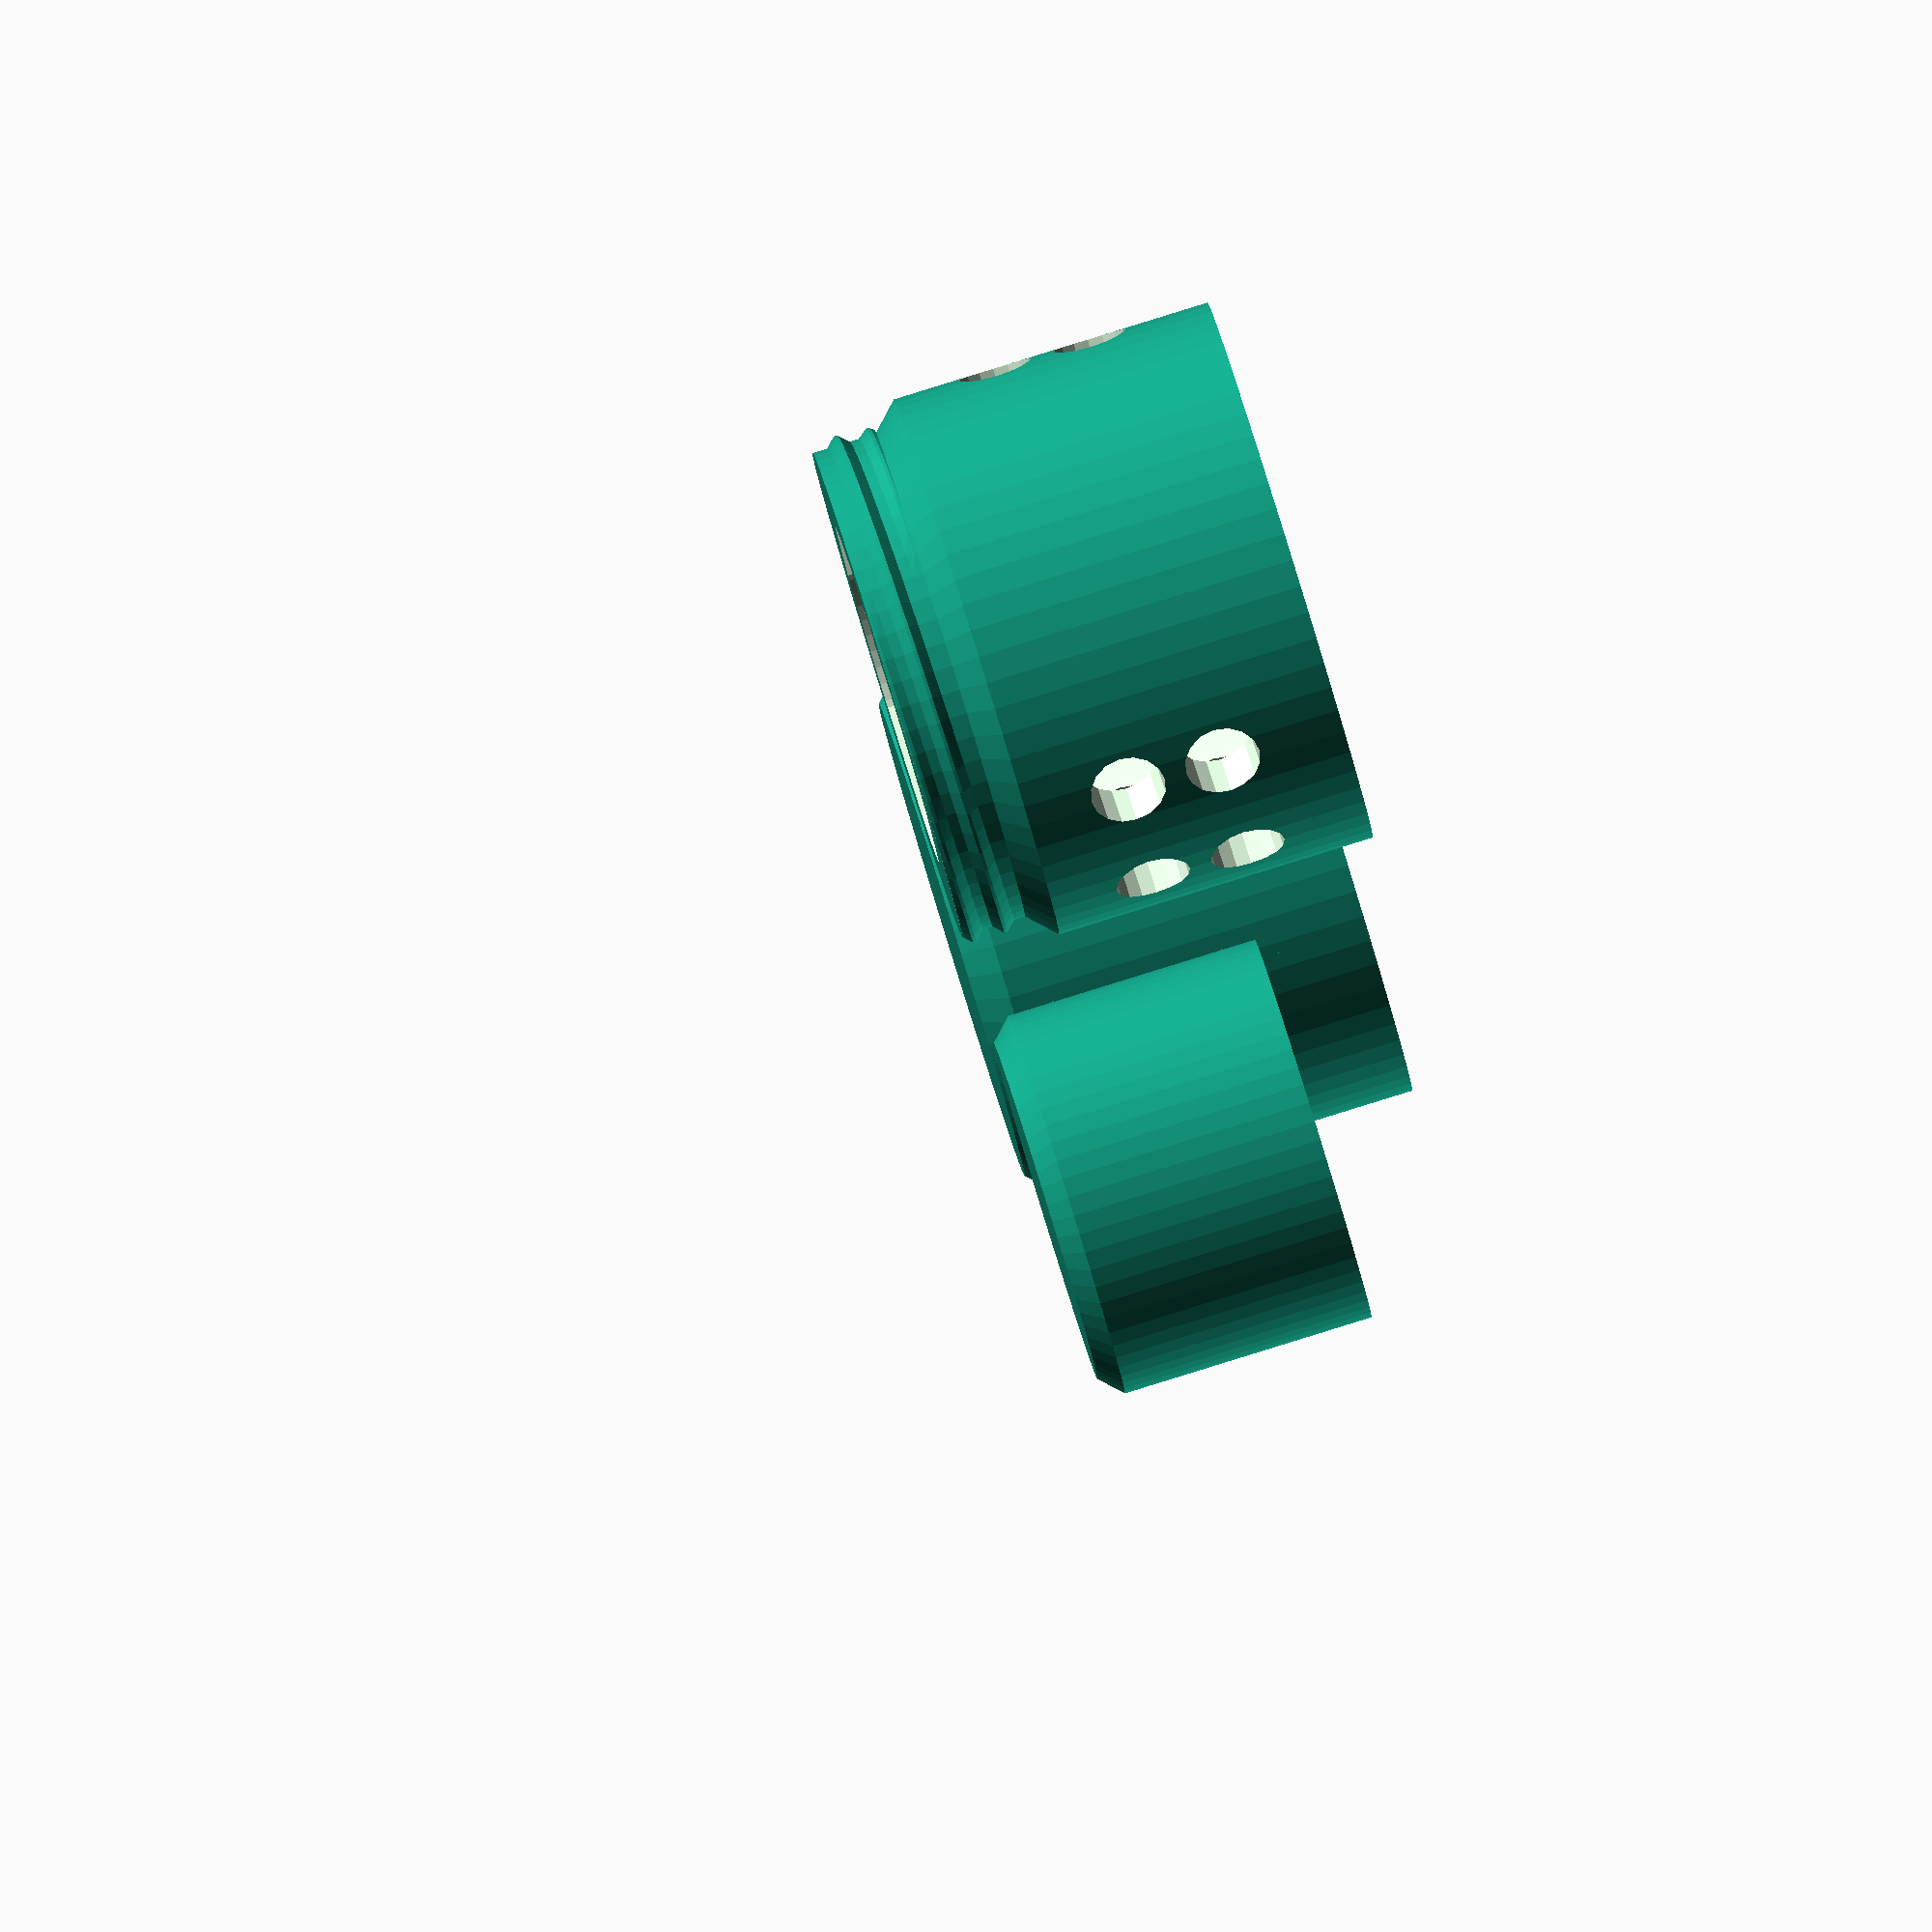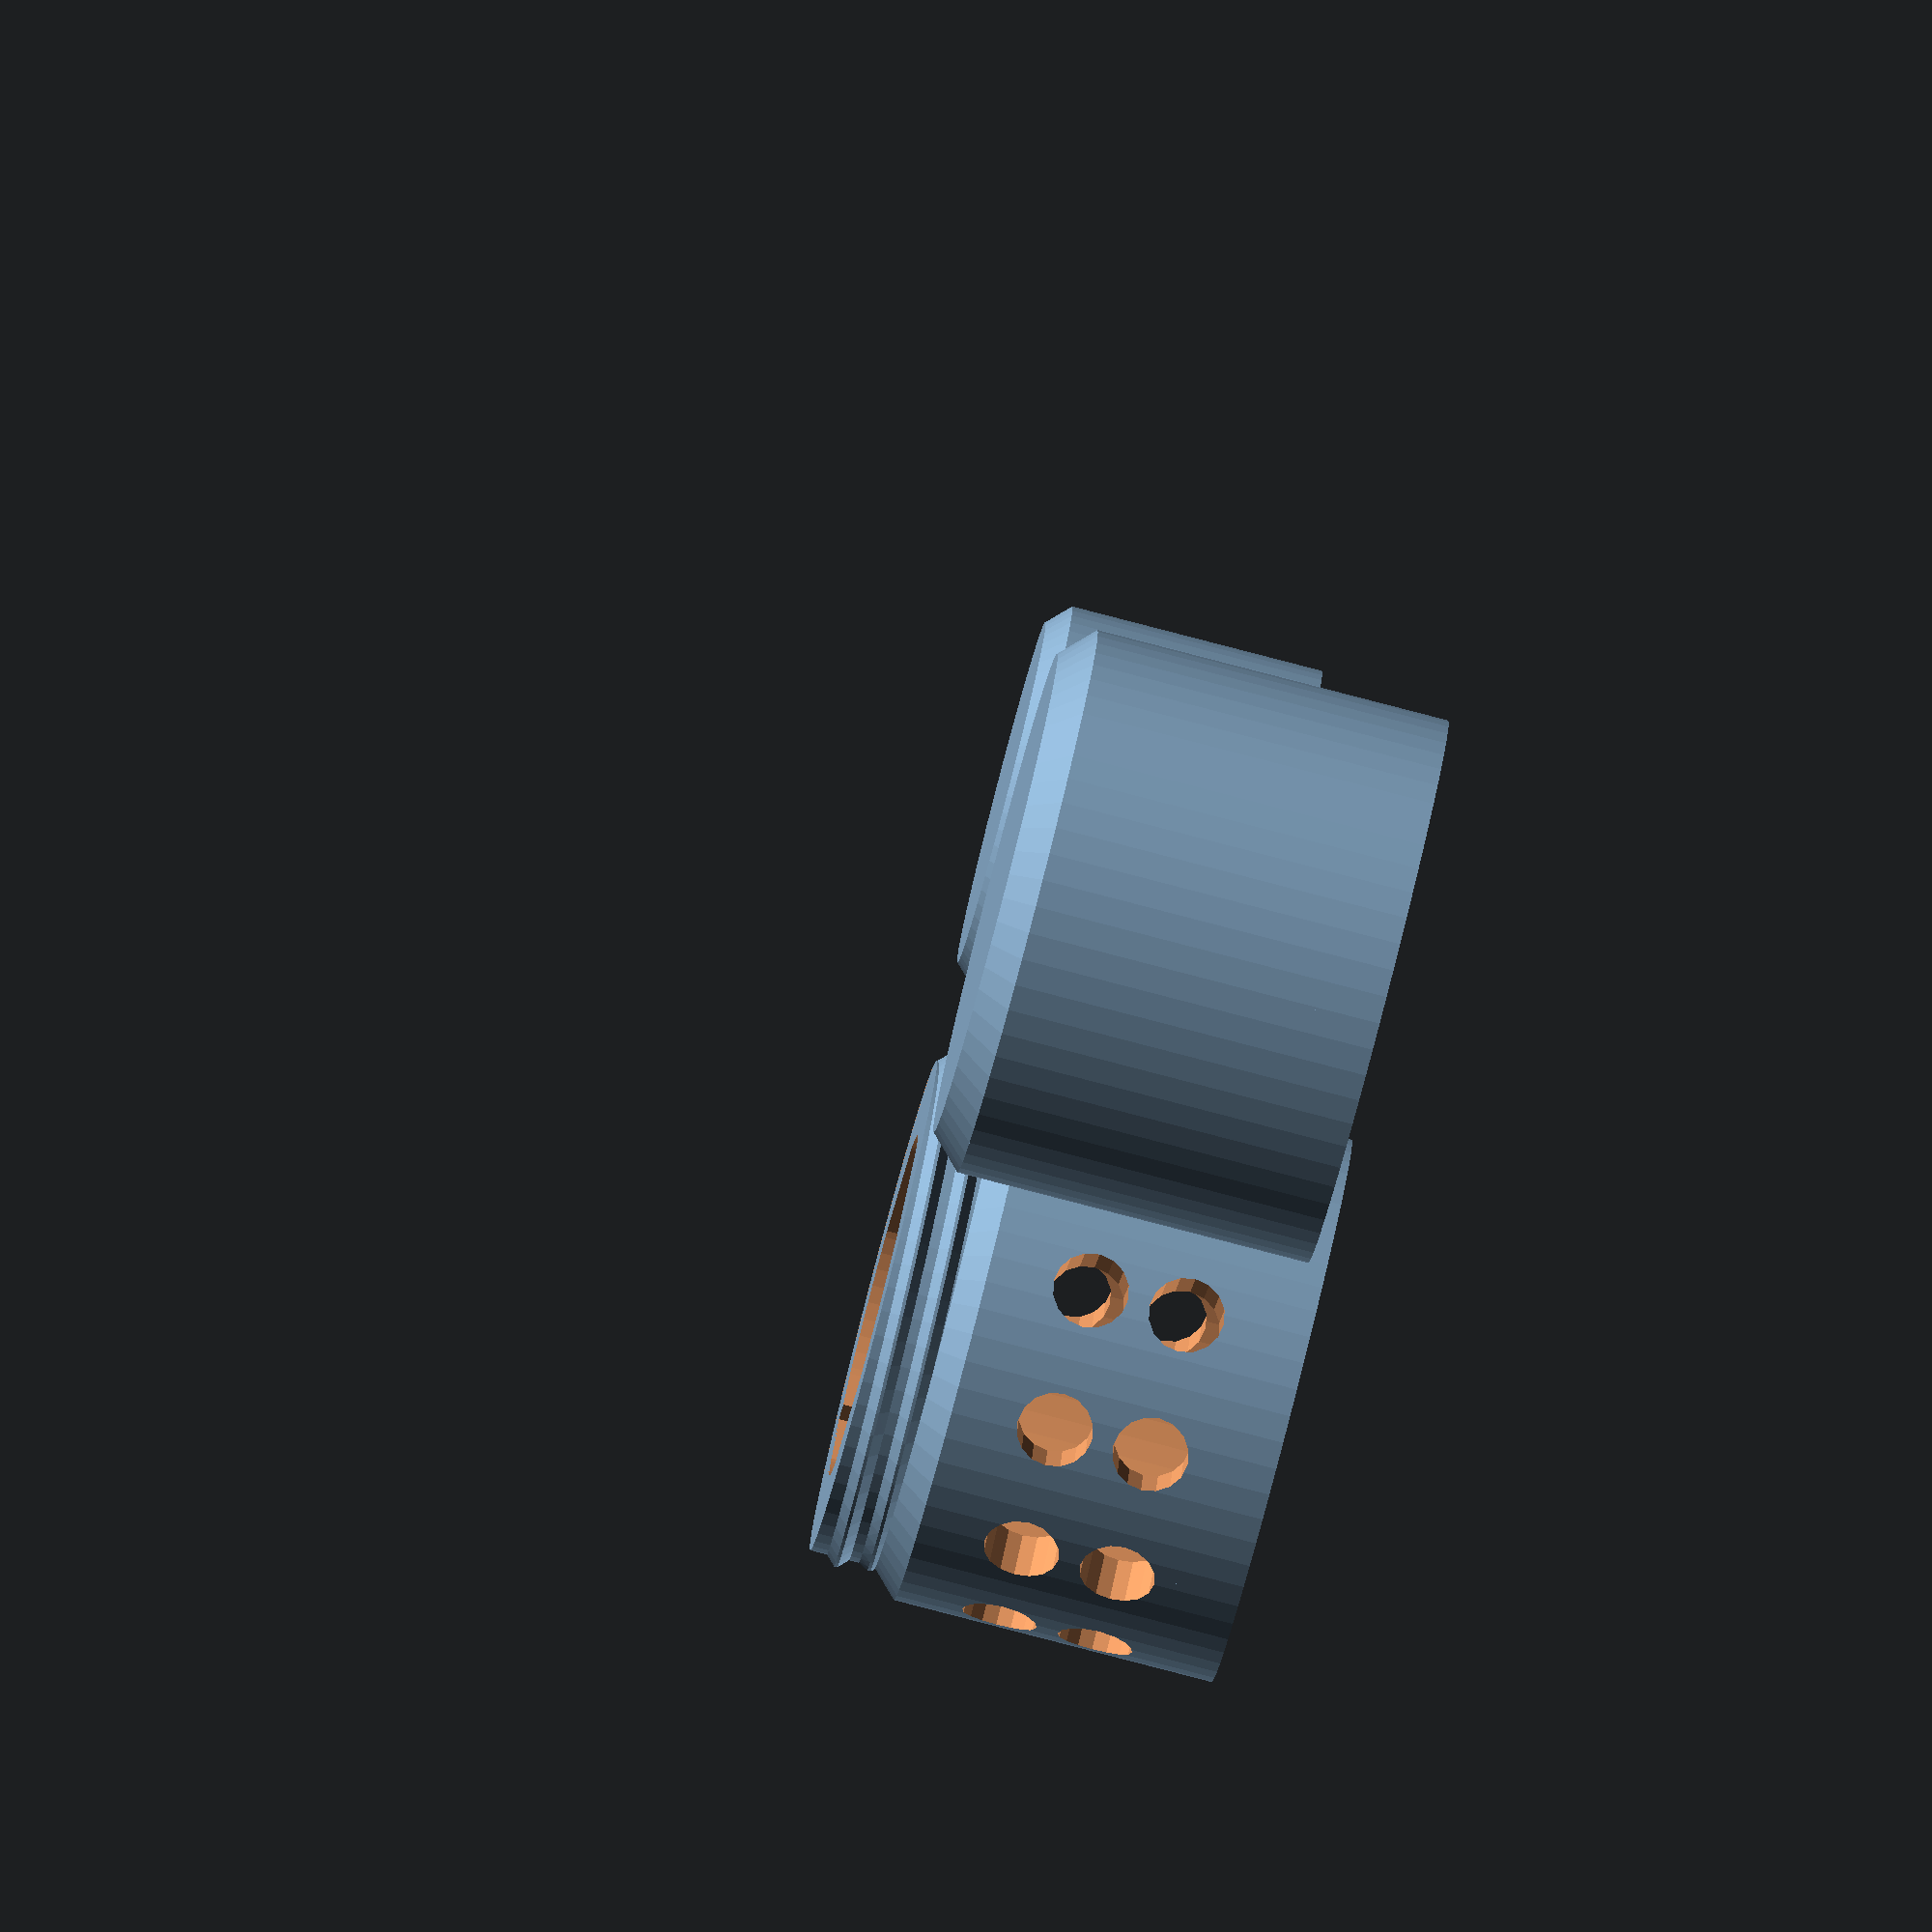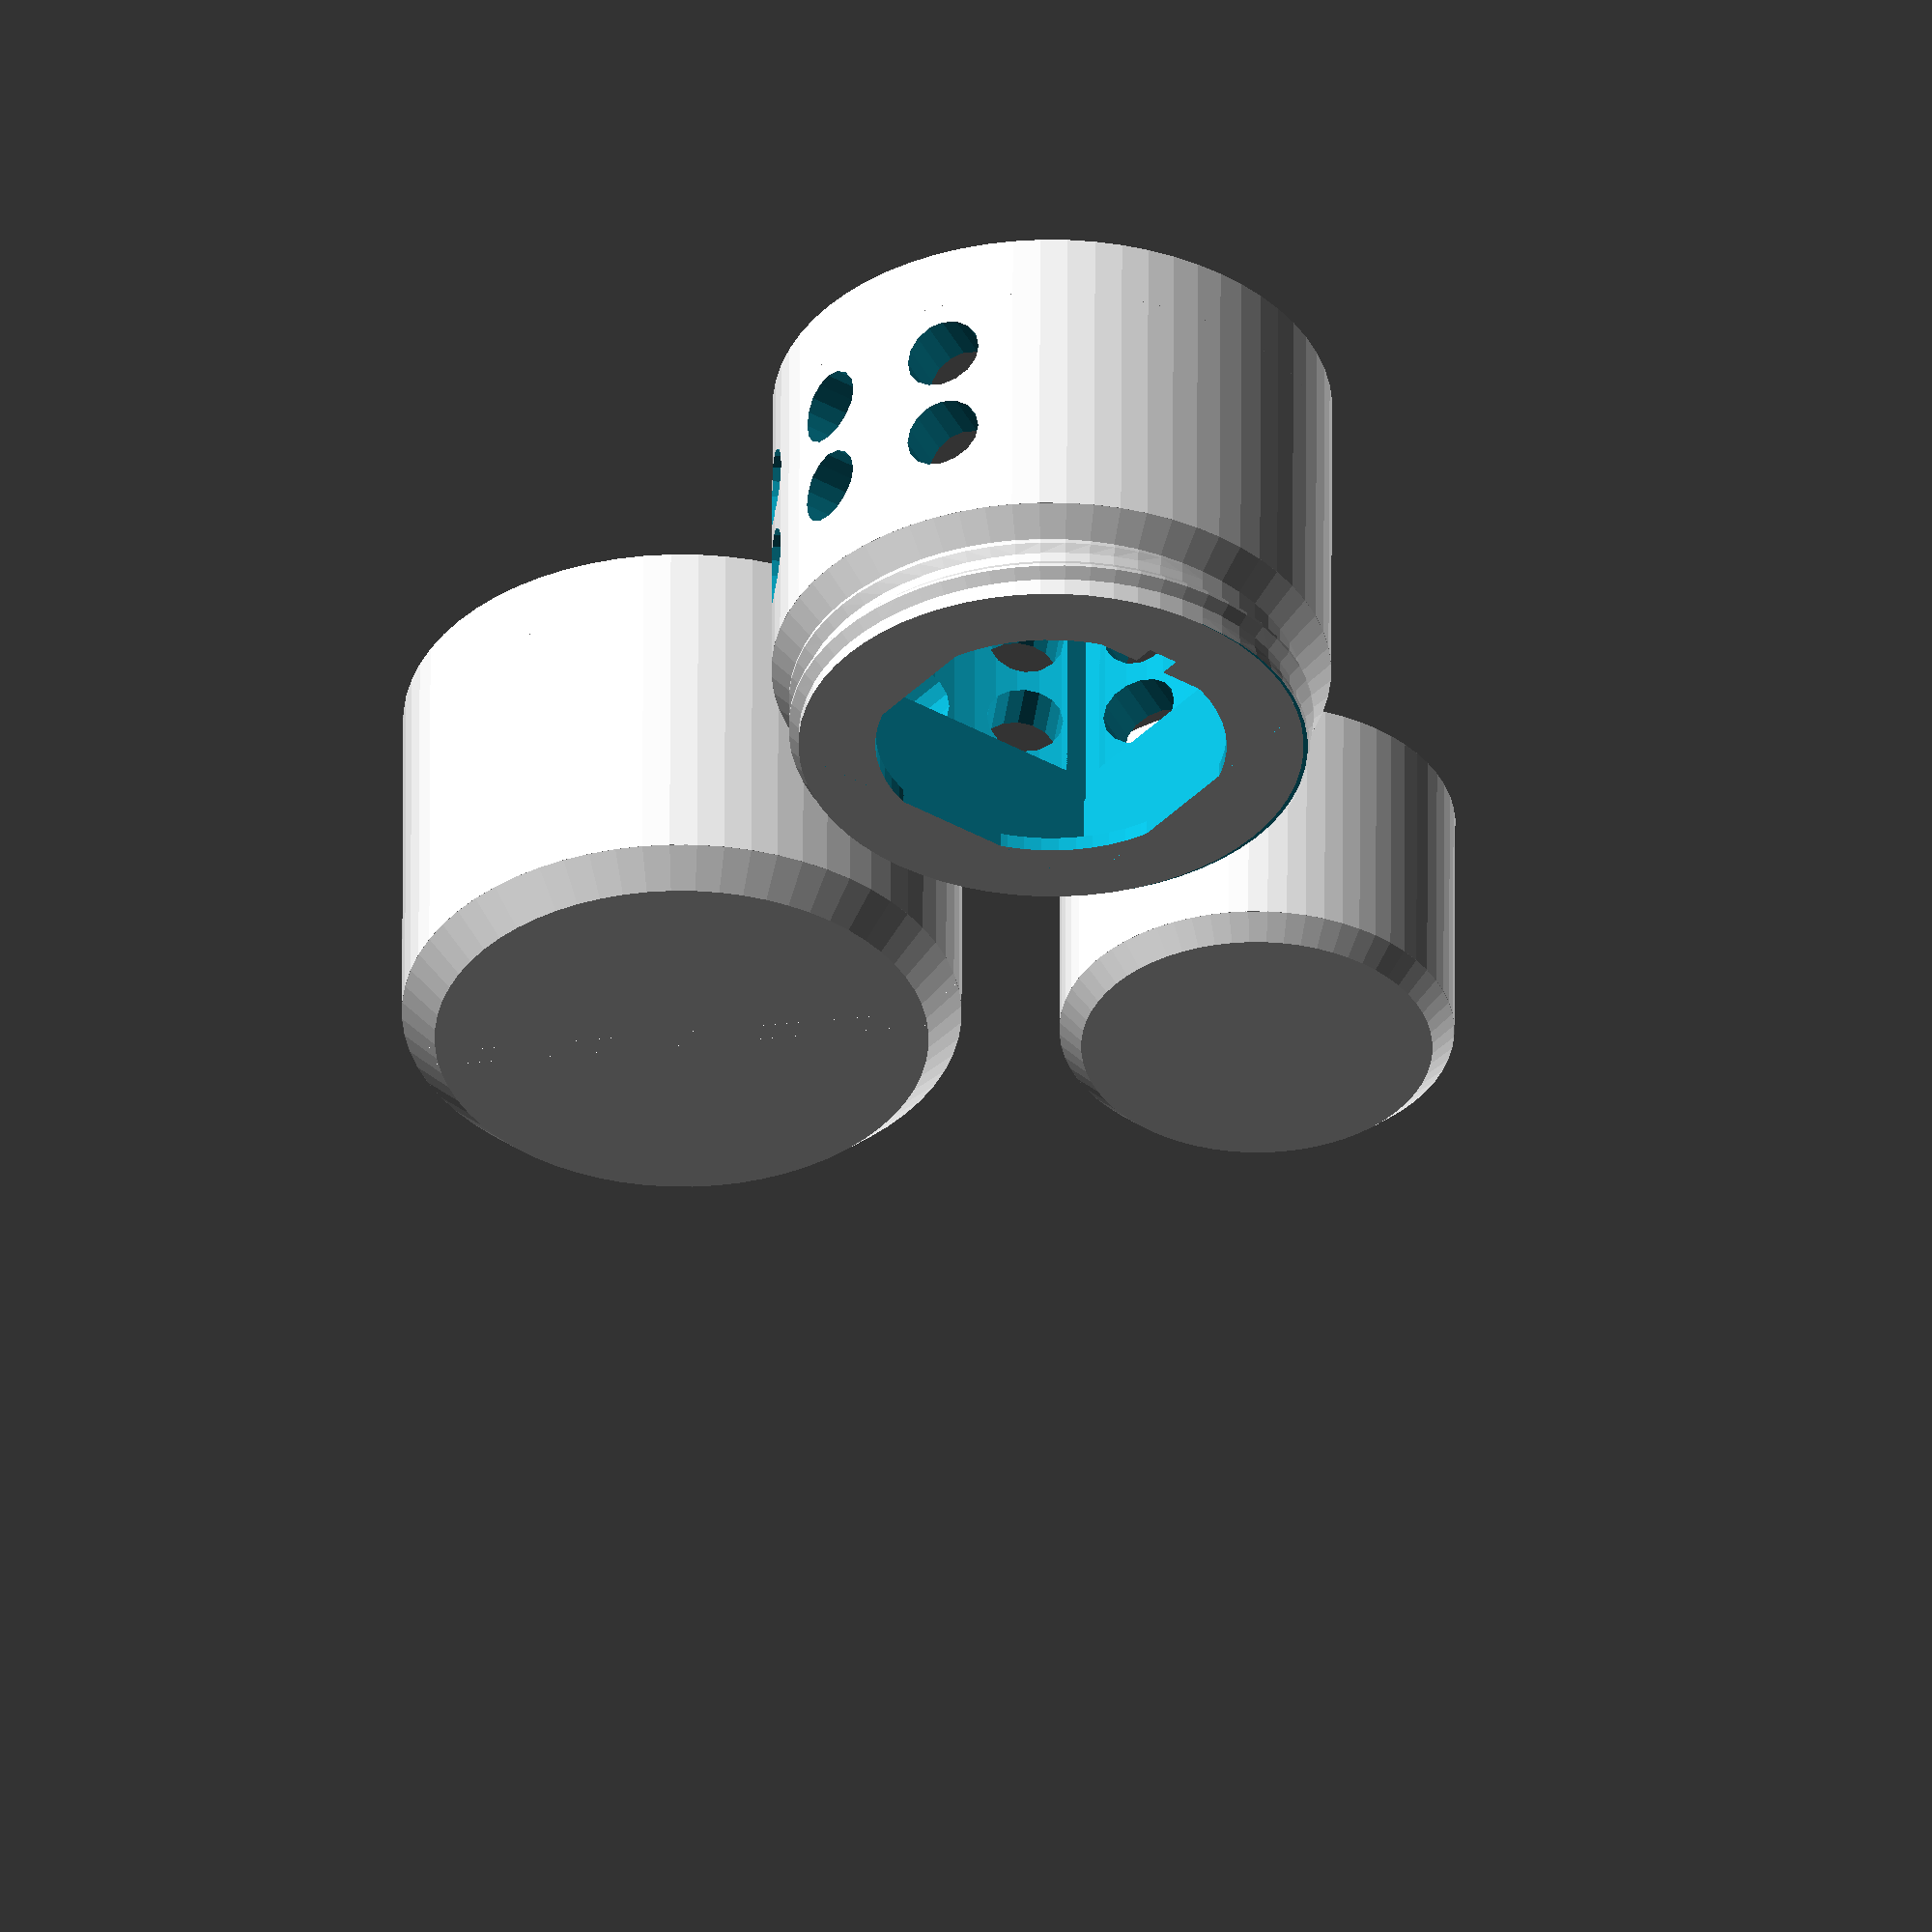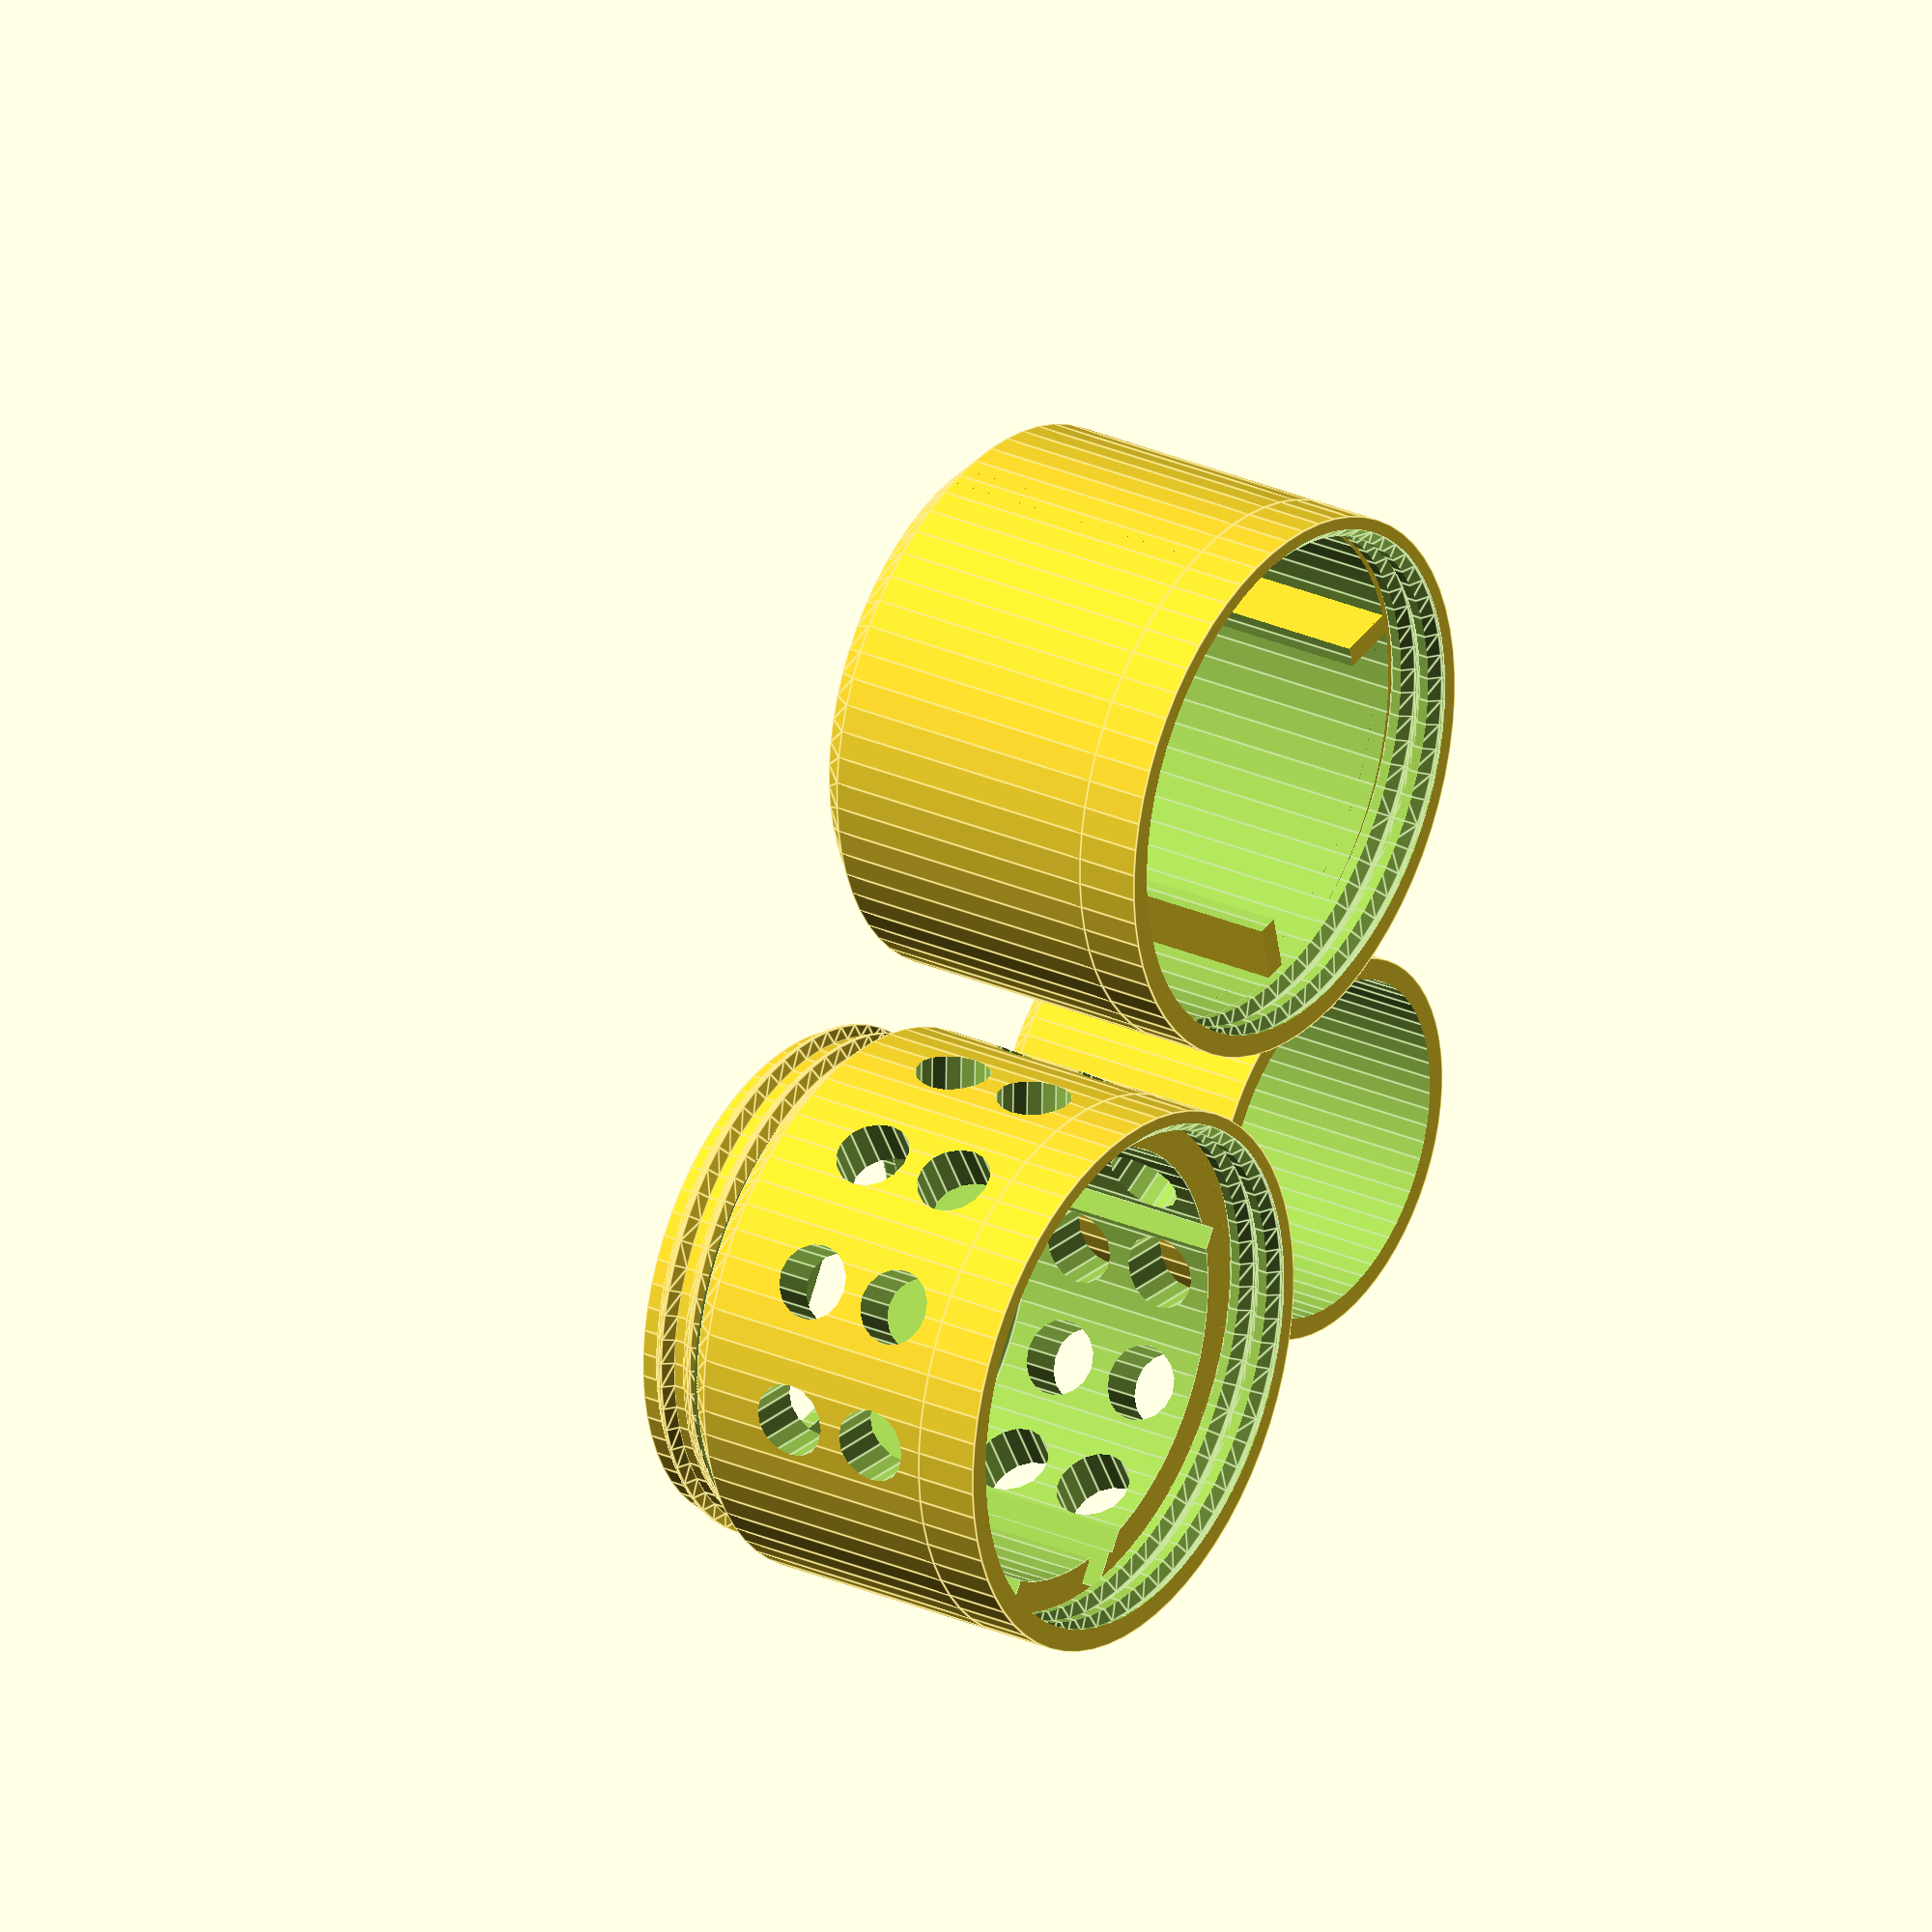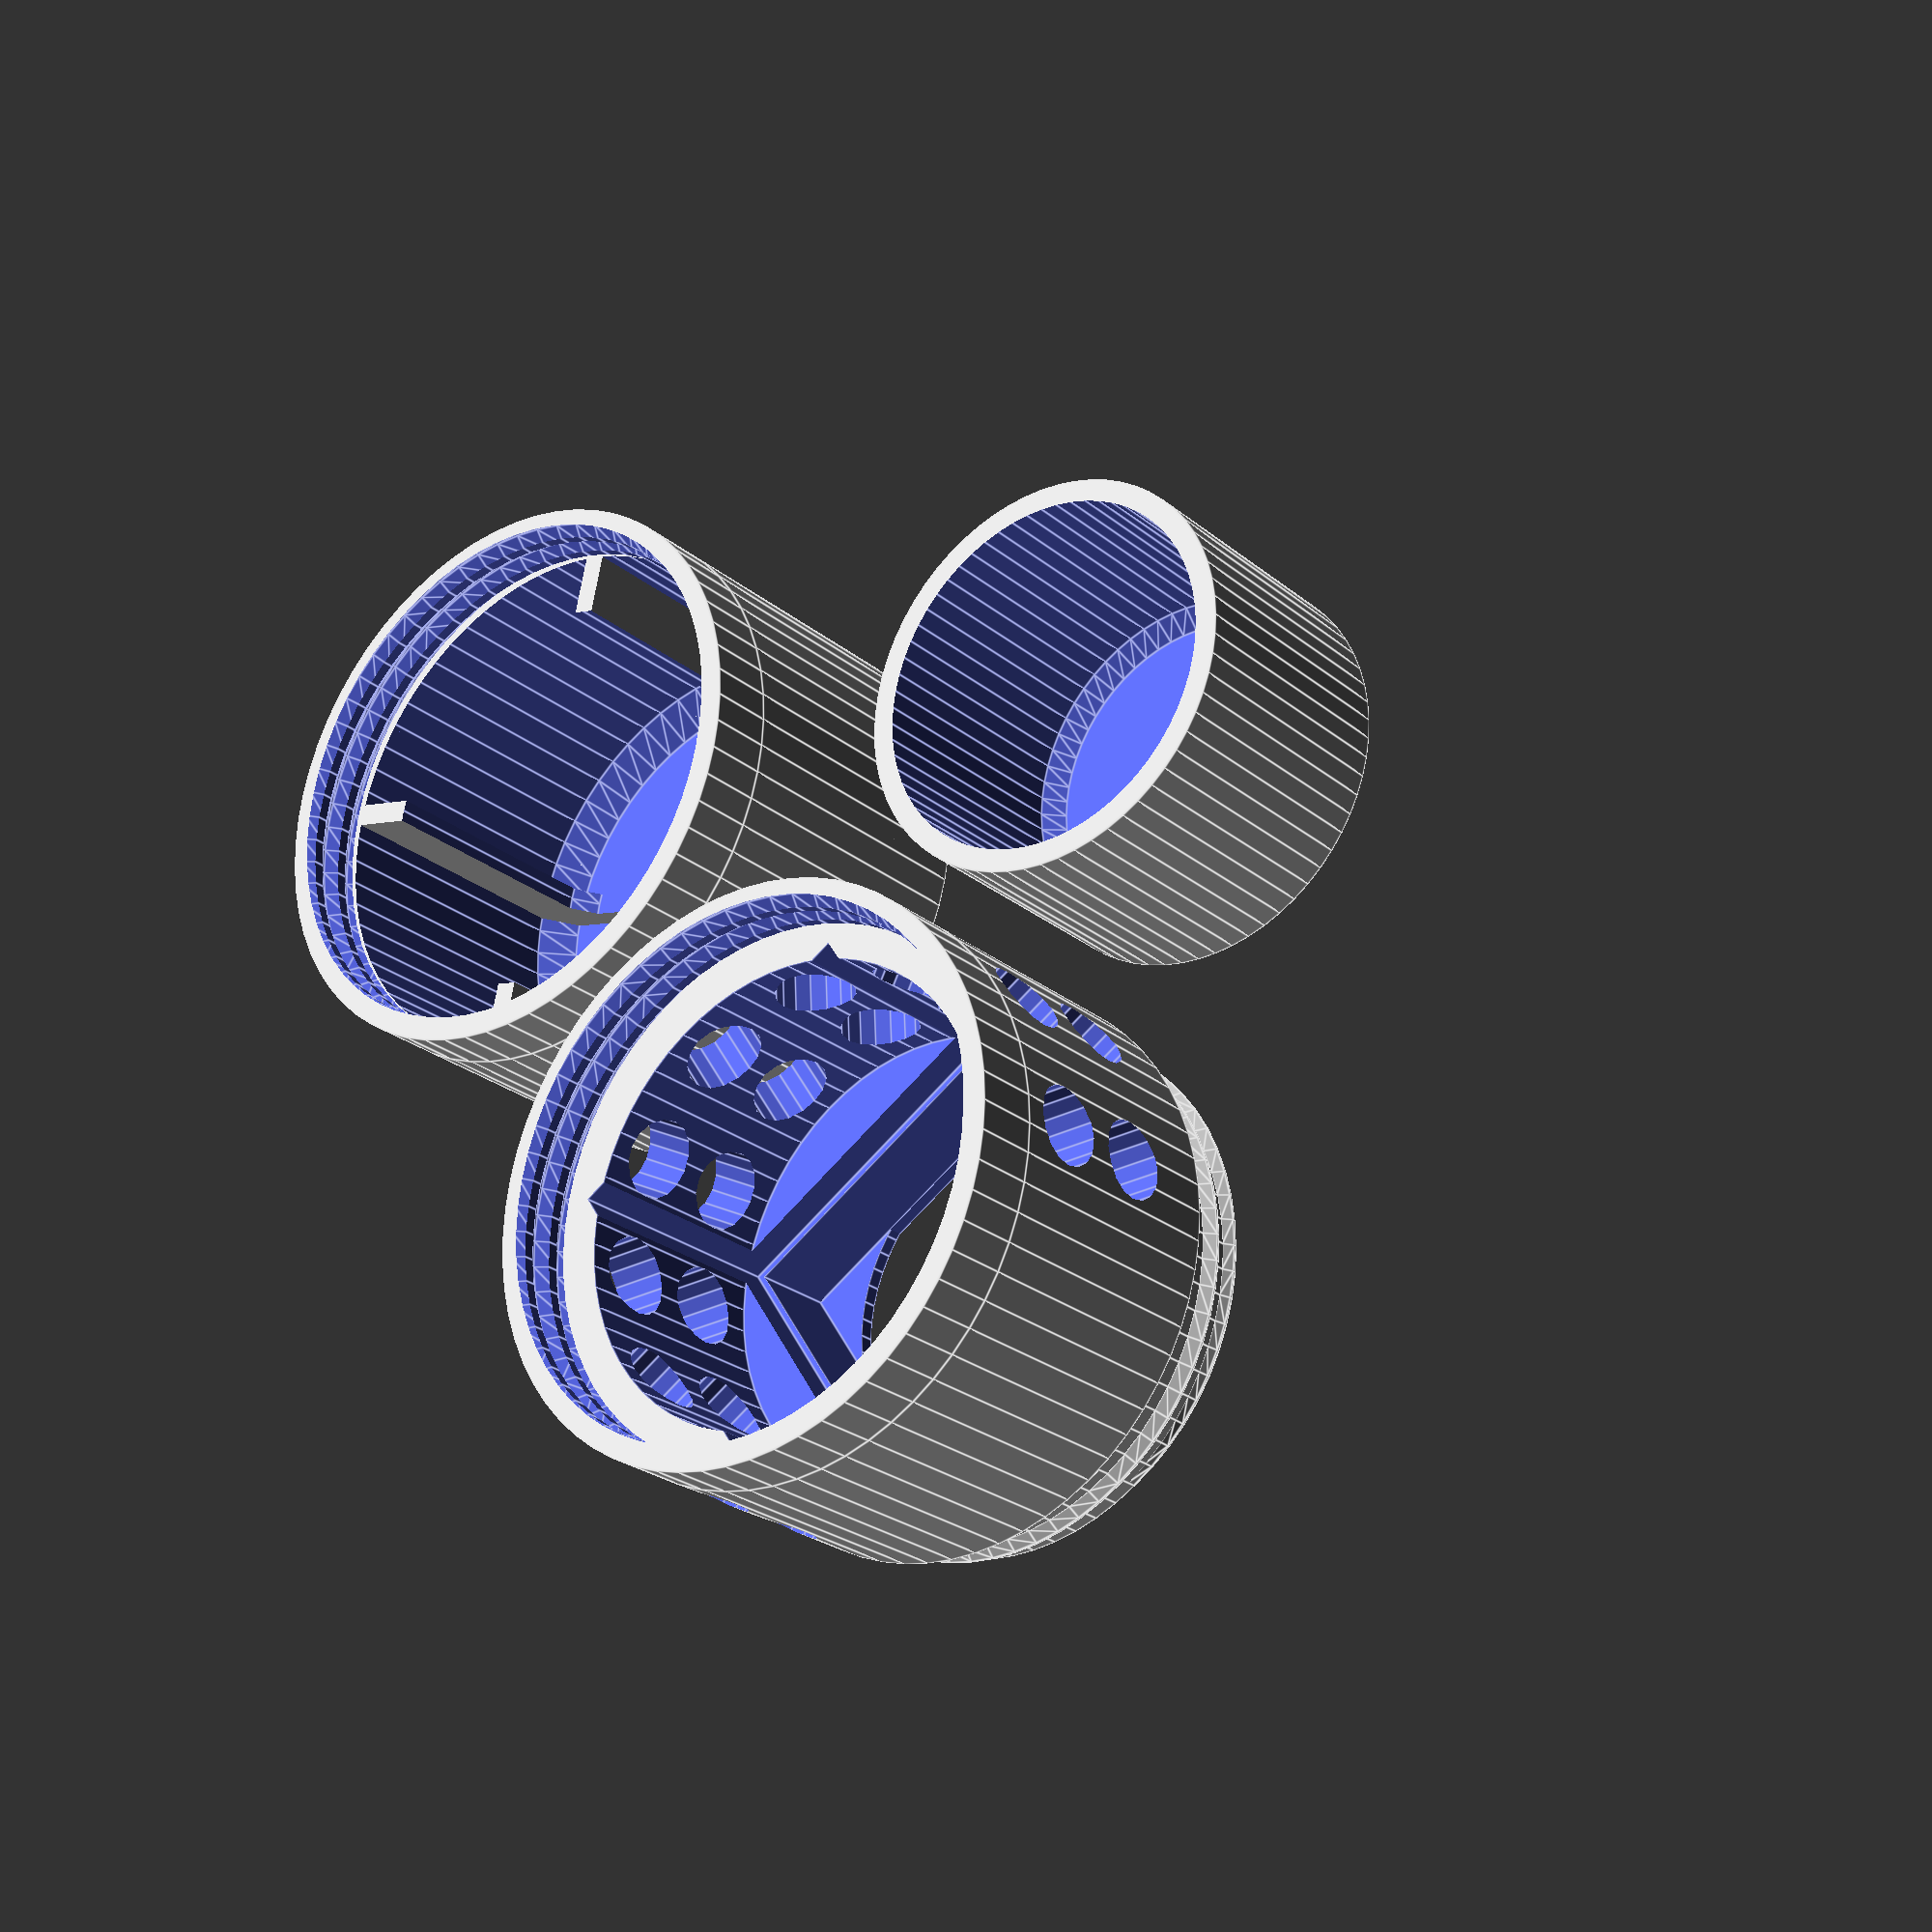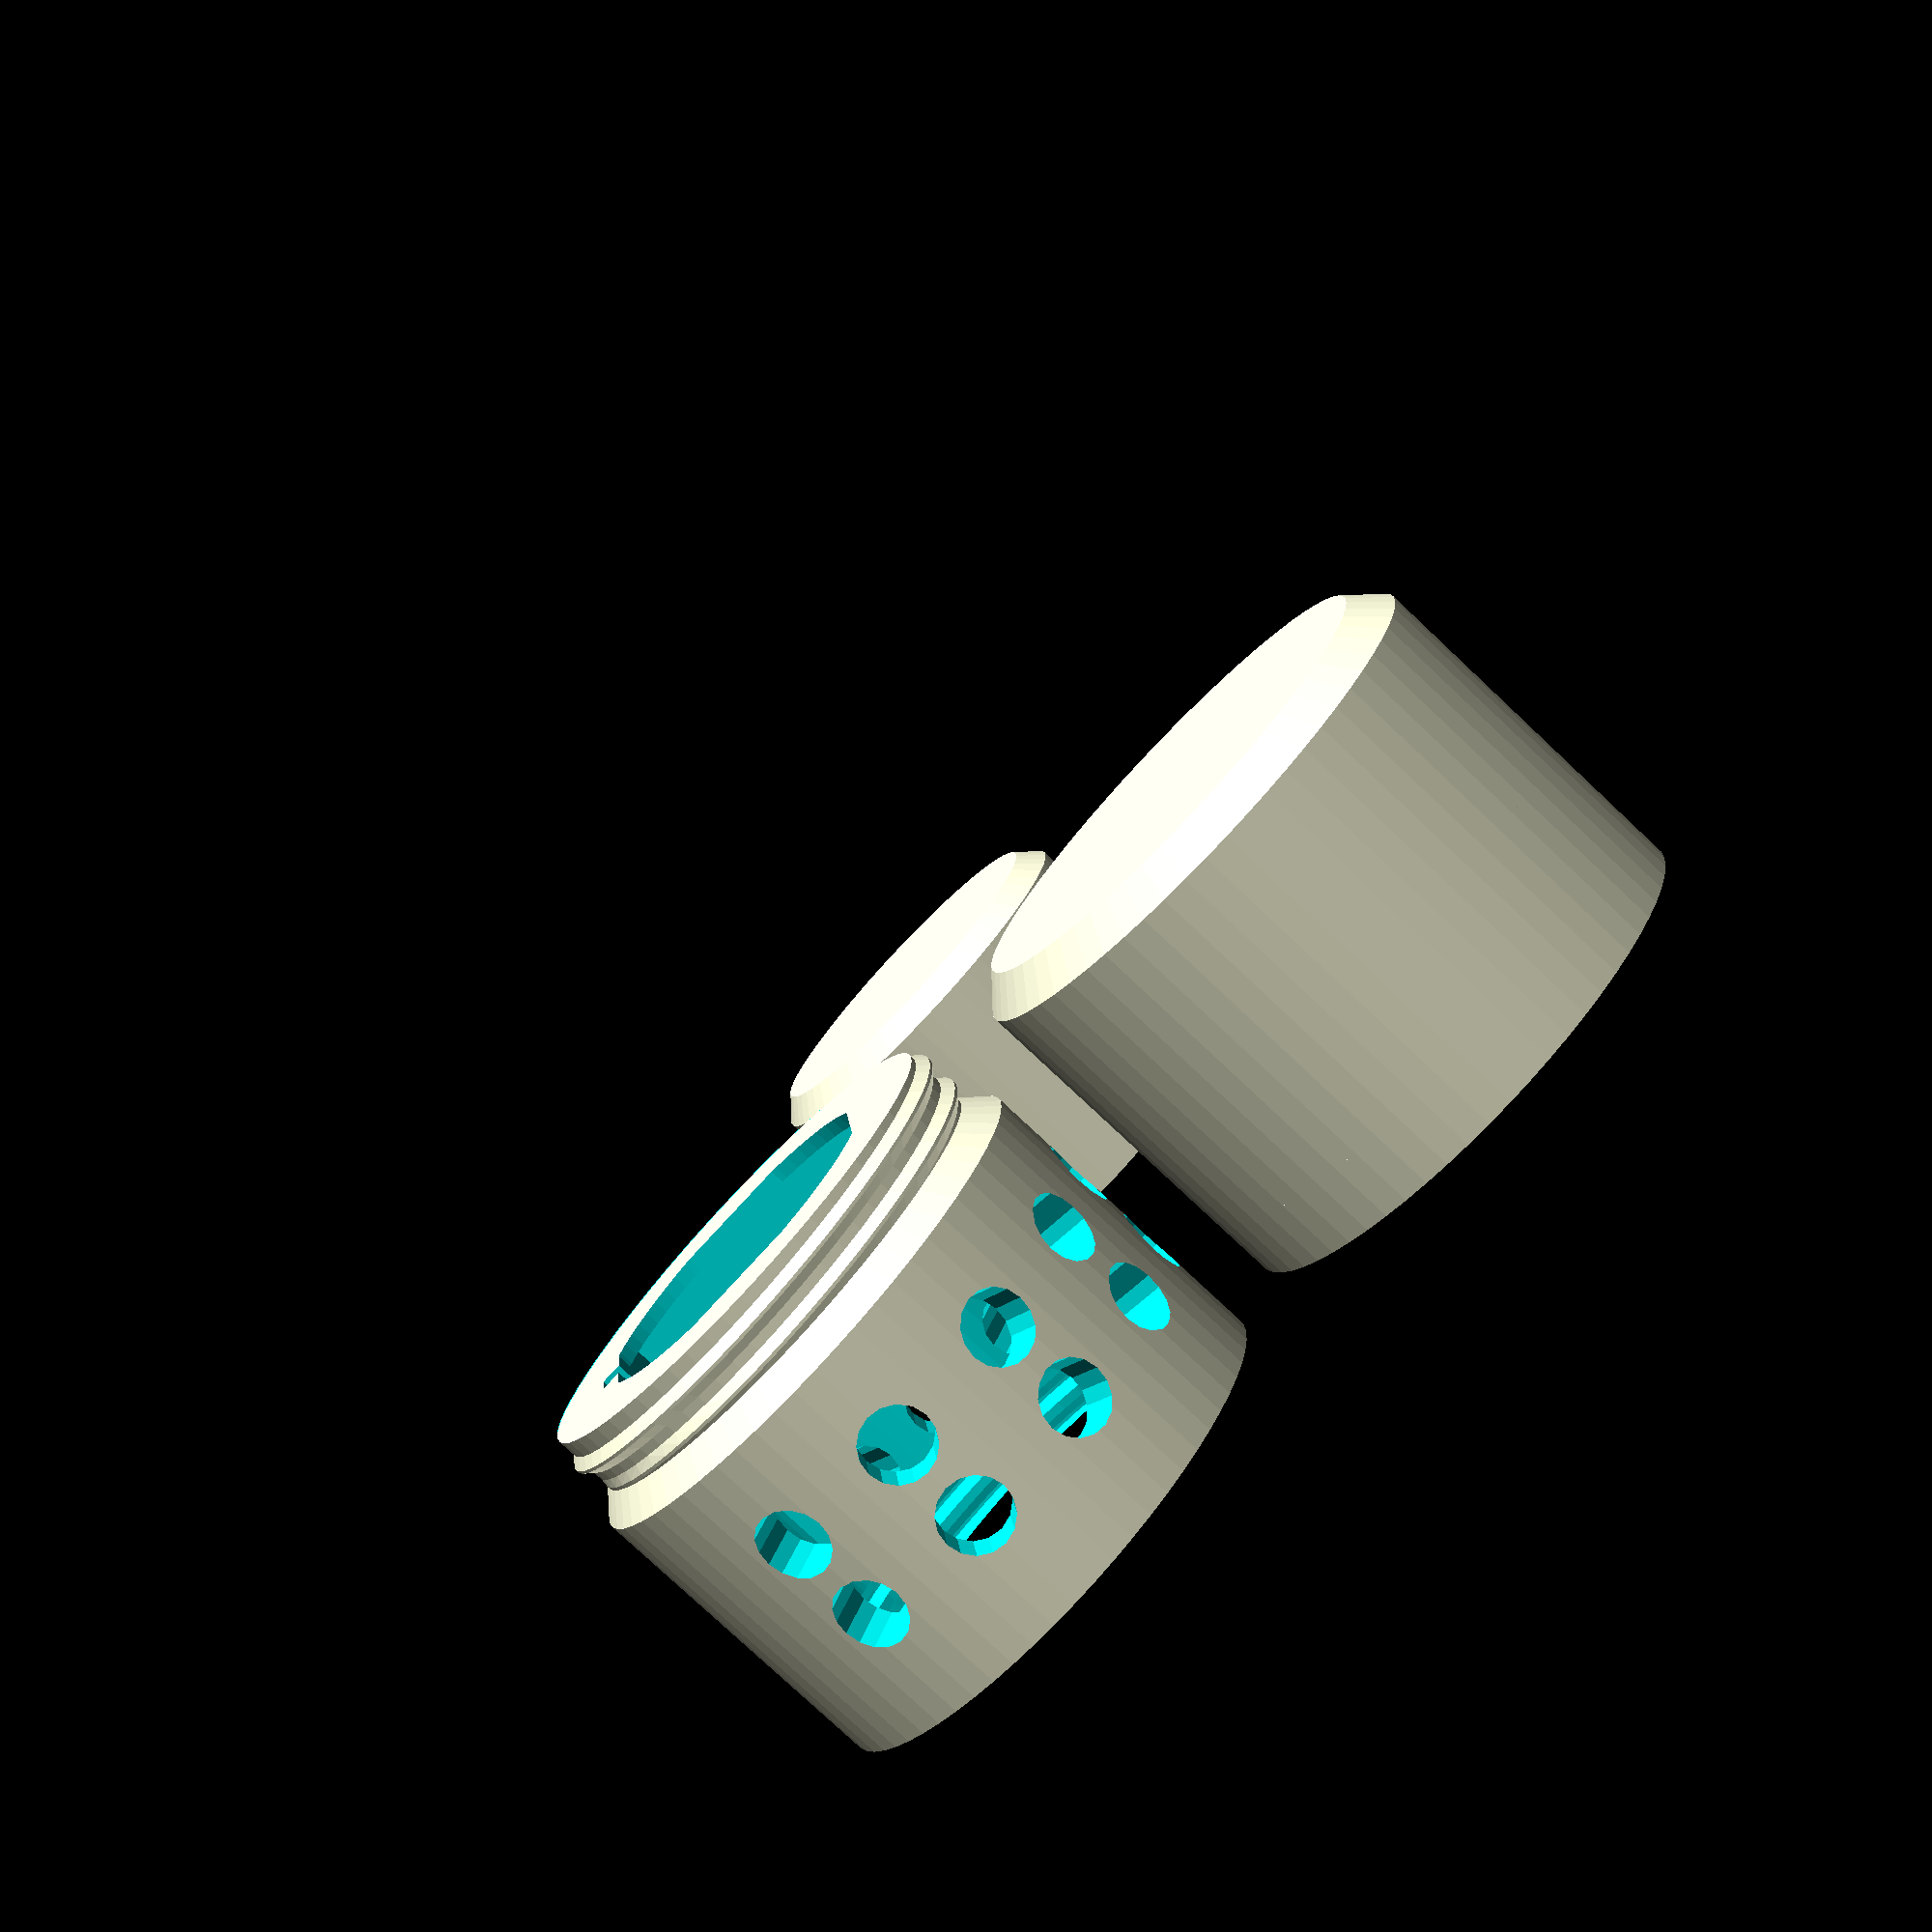
<openscad>
/*

  tube_cooler.scad

  (c) olikraus@gmail.com

  This work is licensed under the Creative Commons Attribution-NonCommercial-ShareAlike 4.0 International License. 
  To view a copy of this license, visit http://creativecommons.org/licenses/by-nc-sa/4.0/.
  

*/


//cylinder(d=40, h=20, $fn=64);
//cylinder(d1=40, d2=30, h=10);

$fn=64;

wall=2;
// gap between the tube and the tube holder
tubeGap=0.1;
height=30;
chamfer0=2;
dia0=36;
chamfer1=3;

dia1small=46;
dia1=51;  // outside diameter (must include the wall)
pitch=3;
revolutions=2;

lowerThreadHeight = pitch*revolutions; // should be less than lowerCoolorHeight
coolerBottomHeight=1.4;   // additionall plate below the lower cooler
lowerCoolorHeight=8;
peltierHeight=3;
upperCoolorHeight=20;
thingGap=0.5; // 19 Dec 2021: increased gap

//====================================================

/* from openSCAD user manual */
function flatten(l) = [ for (a = l) for (b = a) b ] ;

/*
  add a z-value to a 2d polygon list
  this will make a 3d point list from a 2d polygon
*/
function addz(poly2d, z) = [for(i=poly2d) [i[0],i[1], z]];

/* translate point list pl by vector v */
function translate_pl(pl, v) = 
    [for(i=pl) [i[0]+v[0],i[1]+v[1],i[2]+v[2]]];

function scale_x_translate_xy(pl, sx, dx, dy) = 
    [for(i=pl) [i[0]*sx+dx,i[1]+dy,i[2]]];

/*
  rotate 3d point list around x axis
  https://de.wikipedia.org/wiki/Drehmatrix
*/
function rotate_x_pl(pl, a) = [ for(i=pl) [
        i[0],
        cos(a)*i[1]-sin(a)*i[2],
        sin(a)*i[1]+cos(a)*i[2]
]];

/* 
  rotate 3d point list around y axis
*/
function rotate_y_pl(pl, a) = [ for(i=pl) [
        cos(a)*i[0]+sin(a)*i[2],
        i[1],
        -sin(a)*i[0]+cos(a)*i[2]
]];

/* 
  generate the faces (=segment) between two polygons
  "i1": index of the first polygon
  "i2": index of the second polygon
  "cnt": number of points in the polygon
  The generated segment does not have a start/end lid. 
  Called by generate_all_segments.
*/
function generate_segment(i1, i2, cnt) = [ 
    for(i=[0:cnt-1]) [
        // correct openSCAD orientation considered
        i1+1+i >= i1+cnt ? i1 : i1+1+i,
        i2+1+i >= i2+cnt ? i2 : i2+1+i, 
        i2+i, 
        i1+i
    ]
];

/*
  generate the faces between multiple polygons of the same shape
  "pcnt": Number of points in the polygon
  "scnt": Number of faces sets (segments), this is number of polygons - 1
*/
function generate_all_segments(pcnt, scnt) = flatten([
    for(i=[0:scnt-1]) generate_segment(i*pcnt, i*pcnt+pcnt, pcnt)
]);
    
/*
  Generate the faces for the polyhedron. Same as "generate_all_segments"
  but adds a lid at start and end.
*/
function generate_faces(pcnt, scnt) = flatten([
  generate_all_segments(pcnt, scnt), 
  [[for(i=[0:pcnt-1]) 
        pcnt-1-i]], 
  [[for(i=[0:pcnt-1]) 
        i+(scnt+1)*pcnt-pcnt]]
]);
    

/*
  Generate the points for the complete thread.
  It will be the base for a single polyhedron which makes up the thread.
  For this purpose the poly2d list is replicated "cnt+1" times.
  "cnt" is the number of expected segments between the points.
  This means, for cnt=1 segments, we have to create two set of polygons.
  Result is a list of 3d-points.
  
  Args:
    poly2d: A vector of coordinates which describes the profile of the thread.
      The left border of poly2d should be the y axis (x=0).
    radius: The inner radius of the thread. poly2d will be moved by this 
      distance into x direction.
    twist: By which degree the thread will be rotated around y axis.
    ylen: The length (y axis) of the generated thread
    cnt: The number of sections for the overall thread. Note the difference
      to $fn: $fn denotes the number of sections per 360 degree. "cnt" instead
      is "cnt=$fn*twist/360"
    start_cnt: Does a linear increasing scale of poly2d for the first 
      "start_cnt" segments.
    end_cnt: Does a linear decreasing scale of poly2d for the last 
      "end_cnt" segments.
  
*/
function rotate_twist_extrude_points(poly2d, radius, twist, ylen, cnt, 
  start_cnt = 0, end_cnt = 0) = 
let (poly3d=addz(poly2d, 0))
flatten([
  for(i=[0:cnt])
    rotate_y_pl(
      scale_x_translate_xy(poly3d, 
            i < floor(start_cnt) ? (i+0.5)/floor(start_cnt) : (i > cnt-floor(end_cnt) ? (cnt-i+0.5)/floor(end_cnt) : 1), 
            radius, 
            i*ylen/cnt
          ), 
      i*twist/cnt
    )
]);

/*
    RotateTwistExtrude(poly2d, twist, ylen, cnt, start_cnt = 0, end_cnt=0)
    
    Extrude the polygon "poly2d" around and along y axis. The generated 
    polyhedron always has a start and an end. The extrusion follows
    the right hand rule. If the polygon is placed on the positve
    x plane (all x coordinates >= 0), then the second polygon will be 
    extruded into negative z axis.
  
    The commands
      rotate([90,0,0]) RotateTwistExtrude(profile, 360, 0, 8);
    and
      rotate_extrude($fn=8) polygon(profile);
    generate the almost same polyhedron, except that the start and
    end points are identical for RotateTwistExtrude. 
        
    Args:
      poly2d: A closed polygon. It shouldn't cross the y axix (fully in positive
        or negative x plane)
      twist: Corresponds to the angle value of the rotate_extrude command,
        but can be (much) larger than 360 degree
      ylen: The y distance of the start and the end points of the generated polyhedron.
      cnt: The number of sections, which should be generated.
        For twist=360 this corresponds to the $fn value.
        In general "cnt" could be roughly twist/360*$fn.
      start_cnt: Number of start section (lower end) for which poly2d
        will be scaled from 0 to 1
      end_cnt: Number of end section (upper end) for which poly2d
        will be scaled from 1 to 0
        
    Example:
      pitch=10;       // y distance per revolution
      revolutions=3;  
      sections_per_revolution=$fn;
      RotateTwistExtrude(profile, 360*revolutions, pitch*revolutions, revolutions*sections_per_revolution);
    
*/
module RotateTwistExtrude(poly2d, radius, twist, ylen, cnt, 
    start_cnt = 0, end_cnt=0) {
  pts = rotate_twist_extrude_points(poly2d, radius, twist, ylen, 
      floor(cnt), start_cnt, end_cnt);
  fs = generate_faces(len(poly2d), floor(cnt));
  polyhedron( points=pts,
    faces=fs, 
    convexity=twist/180+5 );
}


/*
  The idea is to have a 45 degree slope for the 3D printer.
  45 degree slope condition: (inner_height-outer_height)/2 = outer_r-inner_r 
  Technically this is a 90 degree thread instead of a 60 degree 
  ISO metric thread.

  width must be <= height/2.
  If width = height/2 then the profile will be a triangle.
  For width < height/2 the profile is a trapezoid.
  In both cases the profile is symetrical to the x axis and
  the left edge is on the y axis.
*/
function get_thread_profile(height, width, delta=0) =
 let(
  inner_r = 0, 
  outer_r = width, 
  inner_height = height, 
  outer_height = height - width*2)
[
  [inner_r,       -inner_height/2-delta],
  [outer_r+delta, -outer_height/2],
  [outer_r+delta, outer_height/2],
  [inner_r,       inner_height/2+delta] 
];
    

/*
  OuterThread(radius = 20, pitch=4, revolutions=2, inner_wall = 2)
  
  Create a tube and place a thread on the outside surface of 
  the tube.
  The height of the generated object is "pitch*revolutions"
  OuterThread and InnerThread must have the same
  "radius" and "pitch" value in order to fit together.
  
  Args
    radius: The "radius" is the radius of the cylinder on which
      the thread is placed: This means radius of the 
      generated object is "radius" + width of the thread.
    pitch: The distance between two threads
    revolutions: The number of revolutions of the thread
    inner_wall: The width of the inner wall. The tube
      has a inner radius of "radius"-"inner_wall".
      There will be no inner tube if "inner_wall" is zero.
      A solid inner cylinder will be created if "inner_wall" is
     greater or equal to "radius" 
    $fn: Number of sections per revolution. Defaults to 16
      if not provided.
*/

module OuterThread(radius = 20, pitch=4, revolutions=2, inner_wall = 2) {  
  //thread_width = pitch/2-0.8;
  thread_width = pitch*0.3;
  sections_per_revolution = $fn==0?16:$fn;
  union() {
    if ( pitch > 0 )
    {
      difference() {
        /* generate the thread */
        rotate([90,0,0])
        RotateTwistExtrude(
          get_thread_profile(pitch*0.7, thread_width, 0), 
          radius, 
          360*revolutions, 
          pitch*revolutions, 
          revolutions*sections_per_revolution, 
          sections_per_revolution/4, sections_per_revolution/4);
        /* cut off the upper and lower part */
        translate([0,0,-pitch])
        cube([(radius+thread_width)*2.1,(radius+thread_width)*2.1,2*pitch], center=true);
        translate([0,0,pitch+pitch*revolutions])
        cube([(radius+thread_width)*2.1,(radius+thread_width)*2.1,2*pitch], center=true);
      }
    }
    /* add inner tube */
    if ( inner_wall > 0 )
    {
      difference() {
        cylinder(r=radius+0.01, h=pitch*revolutions, $fn=sections_per_revolution);
        
        if ( inner_wall < radius )
        {
          translate([0,0,-0.1])
          cylinder(r=radius-inner_wall, h=pitch*revolutions+0.2, $fn=sections_per_revolution);
        }
      }
    }
  }
}

/*
  InnerThread(radius = 20, pitch=4, revolutions=2, outer_wall = 2)
  
  Create a tube and cut out a thread from inside the tube.
  The height of the generated object is "pitch*revolutions"
  OuterThread and InnerThread must have the same
  "radius" and "pitch" value in order to fit together.
  
  Args
    radius: The inner radius of the thread. The outer
      radius of the generated object is "radius"+"outer_wall"
    pitch: The distance between two threads
    revolutions: The number of revolutions of the thread
    outer_wall: The thread is cut out of this wall.
      The thread width (pitch*0.3) must be smaller 
      than "outer_wall"-"gap". An assert will be generated if 
      this is not the case. For 3D prints, 
        "outer_wall"-"pitch"*0.3 
      should be at least nozzle diameter size.
    gap: Additional gap so that inner thread and outer thread
      fit for 3d printed parts. Defaults to 0.4.
    $fn: Number of sections per revolution. Defaults to 16
      if not provided.

*/  

module InnerThread(radius = 20, pitch=4, revolutions=2, outer_wall = 3, gap=0.4) {
  //thread_width = pitch/2-0.8;
  thread_width = pitch*0.3;
  sections_per_revolution = $fn==0?16:$fn;
  assert(thread_width+gap < outer_wall, 
    str("The wall must be thick enough for the thread width. thread_width+gap=", thread_width, "+", gap, ", outer_wall=", outer_wall ))
  difference() {
    /* create cylinder */
    cylinder(r=radius+outer_wall, h=pitch*revolutions, $fn=sections_per_revolution);
    /* remove the thread from that cylinder */
    translate([0,0,-pitch/2])
    rotate([90,0,0])
    RotateTwistExtrude(
      get_thread_profile(pitch*0.7, thread_width, gap), 
      radius, 
      360*(revolutions+1), 
      pitch*(revolutions+1), 
      (revolutions+1)*sections_per_revolution,
      0, 0);
    translate([0,0,-0.1])
    cylinder(r=radius+gap, h=pitch*revolutions+1.02, $fn=sections_per_revolution);
  }
}


//====================================================

module discChamfer(d, chamfer) {
  cylinder(d1=d, d2=d-chamfer*2, h=chamfer);
}

module cylinderChamfer(d, h, chamferTop=0, chamferBottom=0) {
  union() {
    if ( chamferBottom > 0 ) {
      cylinder(d1=d-chamferBottom*2, d2=d, h=chamferBottom+0.01);
    }
    translate([0,0,chamferBottom])
    cylinder(d=d, h=h-chamferBottom-chamferTop);
    if ( chamferTop > 0 ) {
      translate([0,0,h-chamferTop-0.01])
      cylinder(d1=d, d2=d-chamferTop*2, h=chamferTop);
    }
  }
}

//====================================================

module tubeWall(d, h, chamfer, isSolid=false) {
  difference() {
    cylinderChamfer(d=d, h=h, chamferBottom=chamfer);
    if ( isSolid == false ) {
      translate([0,0,wall])
      cylinderChamfer(d=d-wall*2, h=h, chamferBottom=chamfer-wall*0.2);
    }
  }
}


module tubeInnerHolder(d, h, chamfer) {
  intersection() {
    tubeWall(d=d, h=h, chamfer=chamfer, isSolid=true);
    rotate([0,0,-45])
    cube([h*3, wall, h*3], center=true);
  }
  intersection() {
    tubeWall(d=d, h=h, chamfer=chamfer, isSolid=true);
    rotate([0,0,45])
    cube([h*3, wall, h*3], center=true);
  }
}

module tube(d, h, chamfer) {
  union() {
    tubeWall(d, h, chamfer);
    tubeInnerHolder(d, h, chamfer);
  }
}

module tube1() {
  difference() {
    tube(dia1, height, chamfer=chamfer1);
    translate([0,0,(dia1-dia0)*0.3])
    tubeWall(dia0+tubeGap*2, height, chamfer=chamfer0-tubeGap, isSolid=true);
  }
}

module tube0() {
    tubeWall(dia0, height-(dia1-dia0)*0.3, chamfer=chamfer0);
}


//====================================================
module lowerCooler() {
  translate([0,0,lowerCoolorHeight/2])
  cube([29+thingGap*2,29+thingGap*2,lowerCoolorHeight+0.02], center=true);
}

module peltier() {
  translate([0,0,(peltierHeight+upperCoolorHeight)/2])
  union() {
    cube([30+thingGap*2,30+thingGap*2,peltierHeight+upperCoolorHeight+0.02], center=true);
    translate([30/2+4/2,30/2-3/2,0])
    cube([4,3,peltierHeight+upperCoolorHeight+0.02], center=true);
    translate([30/2+4/2,-30/2+3/2,0])
    cube([4,3,peltierHeight+upperCoolorHeight+0.02], center=true);
  }
}

module upperCooler() {
  translate([0,0,-0.01])
  cylinder(d=40+thingGap*2,h=upperCoolorHeight+0.02);
}

//====================================================

module coolTube() {
  difference() {
    
    union() {
      //cylinder(d=dia1small, h=lowerThreadHeight+0.01);
      OuterThread(dia1small/2, pitch, revolutions, dia1small/2);
      translate([0,0,lowerThreadHeight])
      cylinderChamfer(d=dia1, 
          h=coolerBottomHeight+lowerCoolorHeight-lowerThreadHeight+peltierHeight+upperCoolorHeight, 
          chamferTop=0, chamferBottom=(dia1-dia1small)/2);
      //cylinder(d=dia1, h=lowerCoolorHeight-lowerThreadHeight+peltierHeight+upperCoolorHeight);
      translate([0,0,coolerBottomHeight+lowerCoolorHeight+peltierHeight+upperCoolorHeight])
      InnerThread(dia1small/2, pitch, revolutions, (dia1-dia1small)/2);
    }
    /* inner parts */
    translate([0,0,coolerBottomHeight])
    lowerCooler();
    translate([0,0,coolerBottomHeight+lowerCoolorHeight])
    peltier();
    translate([0,0,coolerBottomHeight+lowerCoolorHeight+peltierHeight])
    upperCooler();
    
    /* bottom hole */
    translate([0,0,-0.01])
    intersection()
    {
      cylinder(d=(dia0-2*wall),h=coolerBottomHeight+0.02);
      lowerCooler();
    }

    /* channel for the temperature sensor */
    let(h=coolerBottomHeight+lowerCoolorHeight+peltierHeight, 
      channelDepth=3)
    {
      // 40: diameter of the upper cooler
      translate([(40-7)/2+2,0,(upperCoolorHeight)/2+h-channelDepth+0.01])
      cube([7,3,upperCoolorHeight+2*channelDepth], center=true);
      
      // 30: size of the lower coolor
      translate([(30-7)/2+2,0,(h-channelDepth)/2-0.01])
      cube([7,3,h-channelDepth+0.02], center=true);
    }

    /* air holes */
    for( j=[0:1] ) {
      for( i=[0:30:270-30] ) {
        let(dia=7) {
          rotate([0,0,i+(90+30)/2])
          translate([0,0,lowerThreadHeight+dia/2+(dia1-dia1small)/2+6+j*(dia+2)])
          rotate([0,90,0])
          cylinder(d=dia,h=dia1,center=false, $fn=16);
        }
      }
    }  
  }
}

//====================================================

translate([dia1+5, 0, 0])
coolTube();

translate([0,0,dia1-dia1])
tube1();
//translate([0,0,dia1-dia0])
//tube0();
translate([0,0,height])
InnerThread(dia1small/2, pitch, revolutions, (dia1-dia1small)/2);

translate([dia1*0.6,dia1*5/6,0])
tube0();

</openscad>
<views>
elev=273.7 azim=290.8 roll=252.8 proj=o view=wireframe
elev=262.2 azim=141.9 roll=284.6 proj=o view=solid
elev=306.8 azim=233.1 roll=180.2 proj=o view=wireframe
elev=153.5 azim=301.2 roll=235.0 proj=o view=edges
elev=204.9 azim=237.1 roll=142.9 proj=p view=edges
elev=78.4 azim=5.7 roll=226.7 proj=p view=solid
</views>
